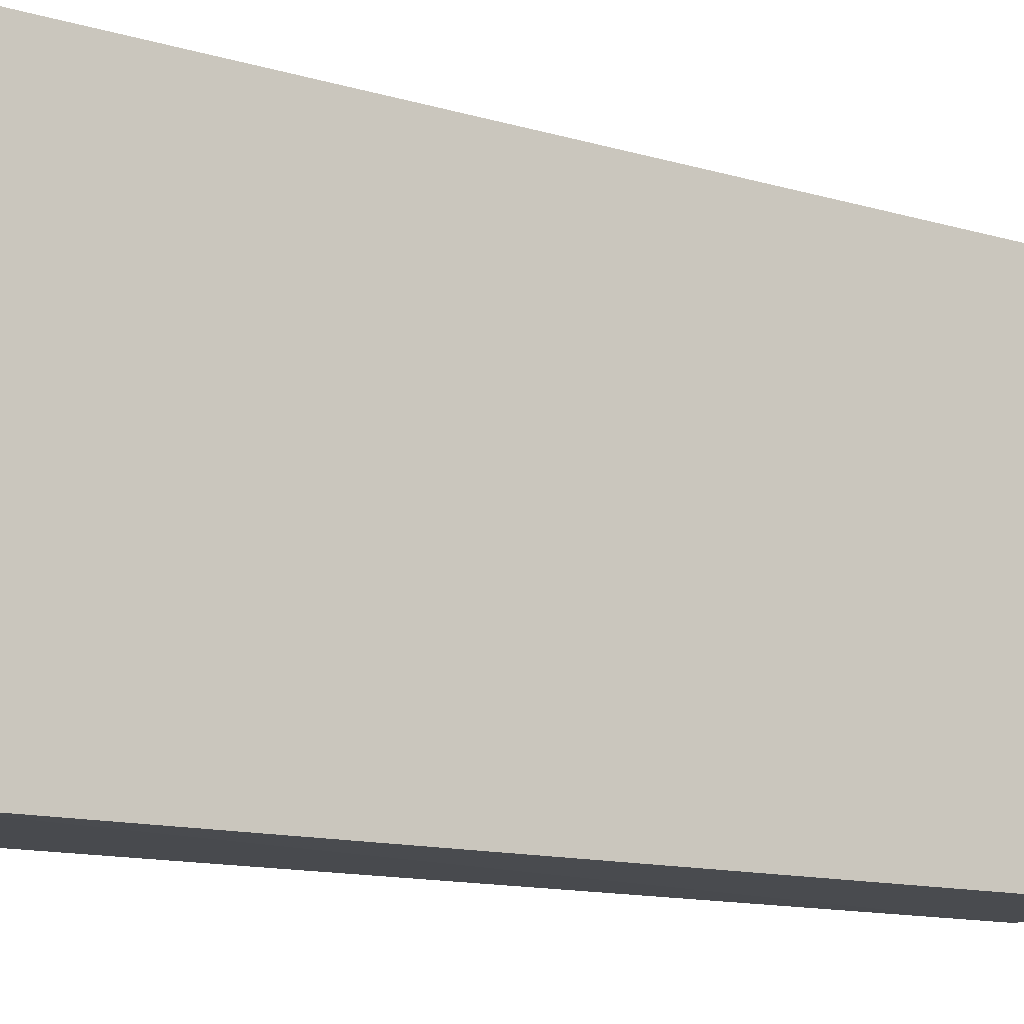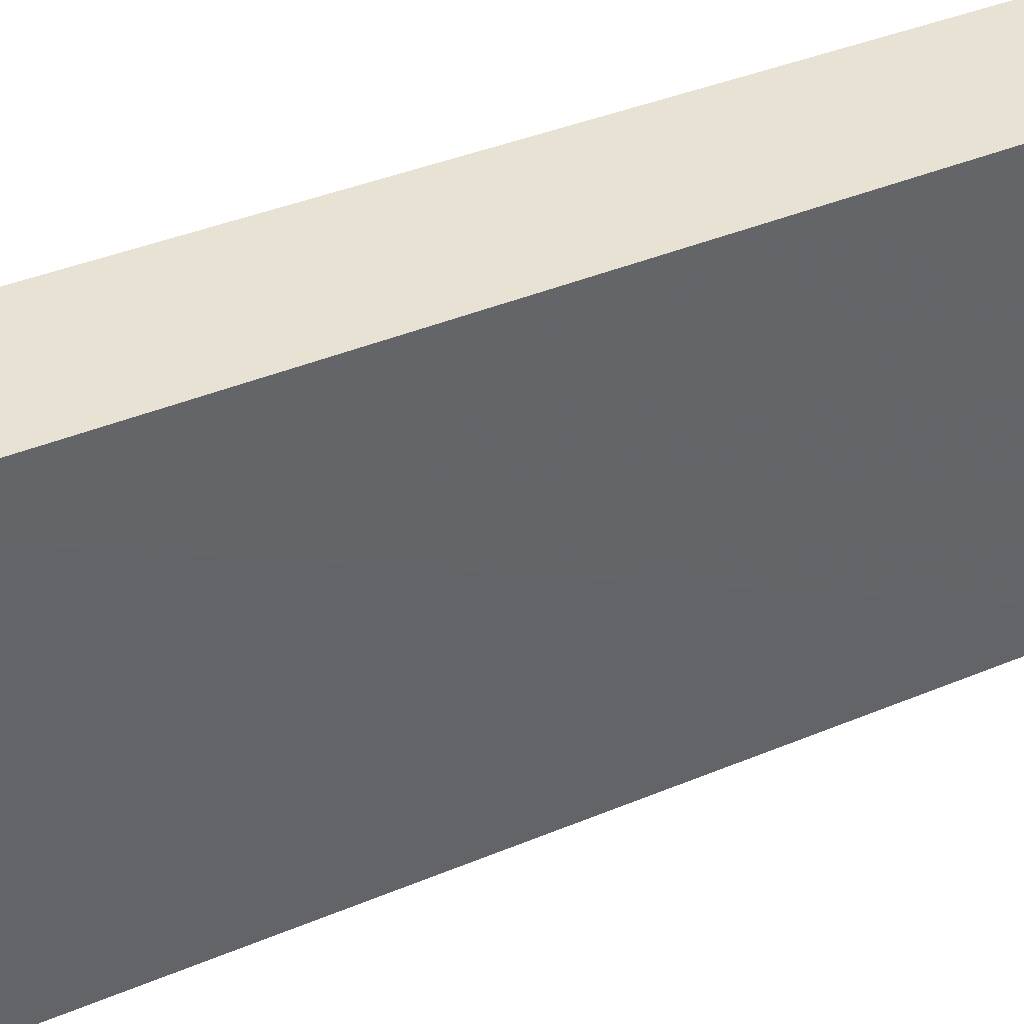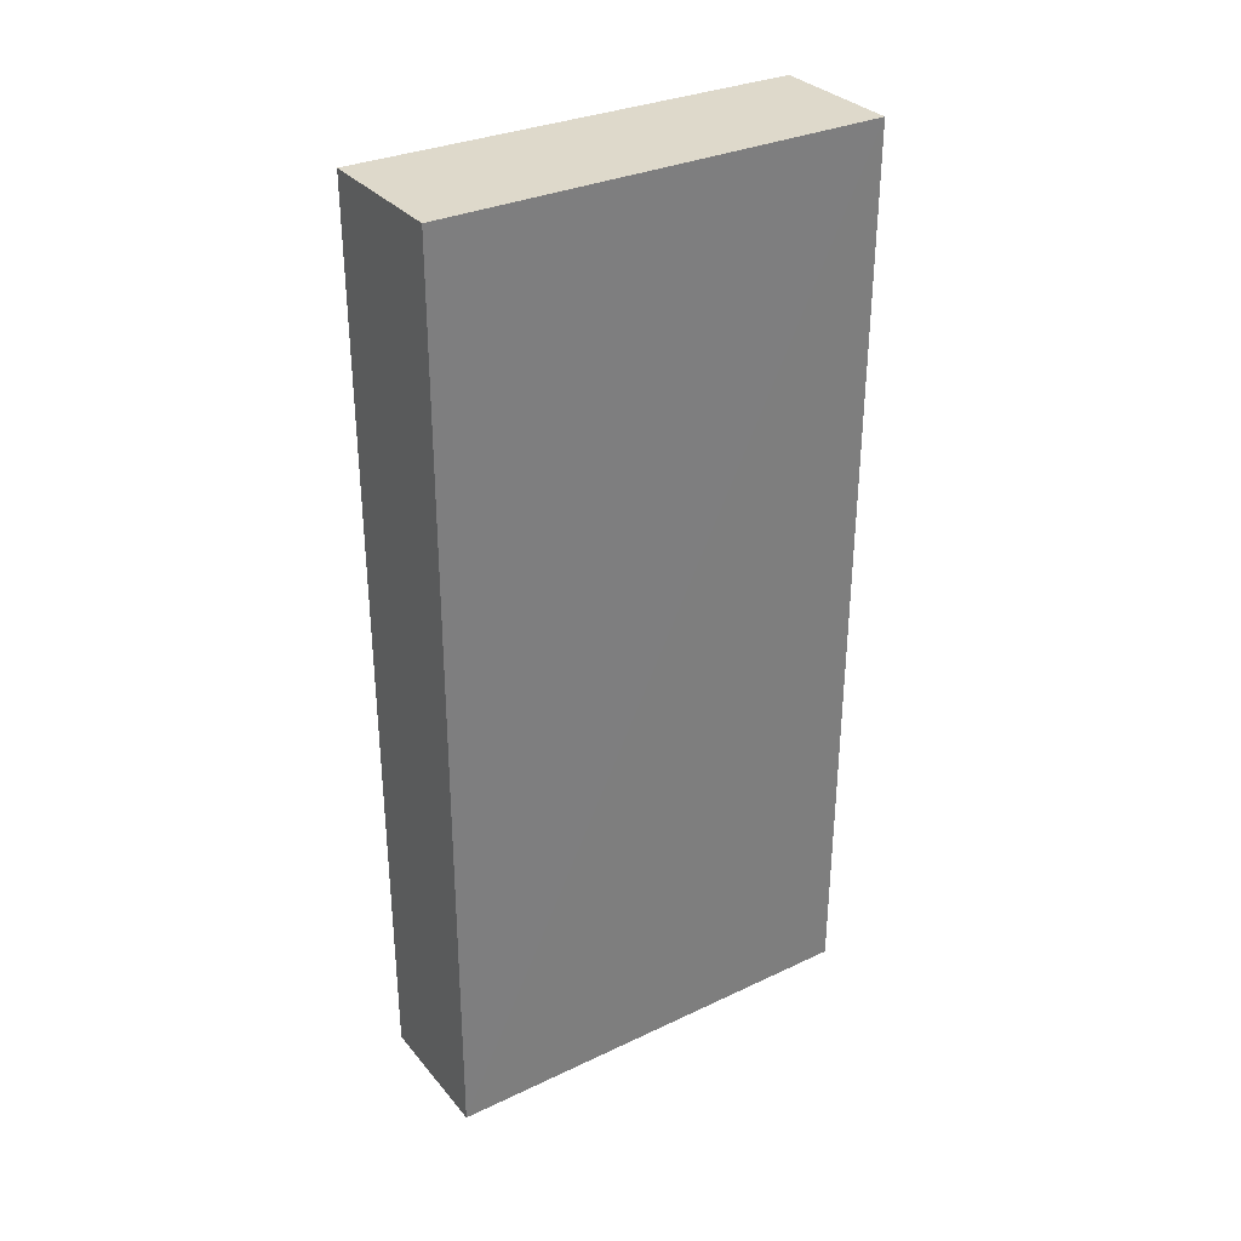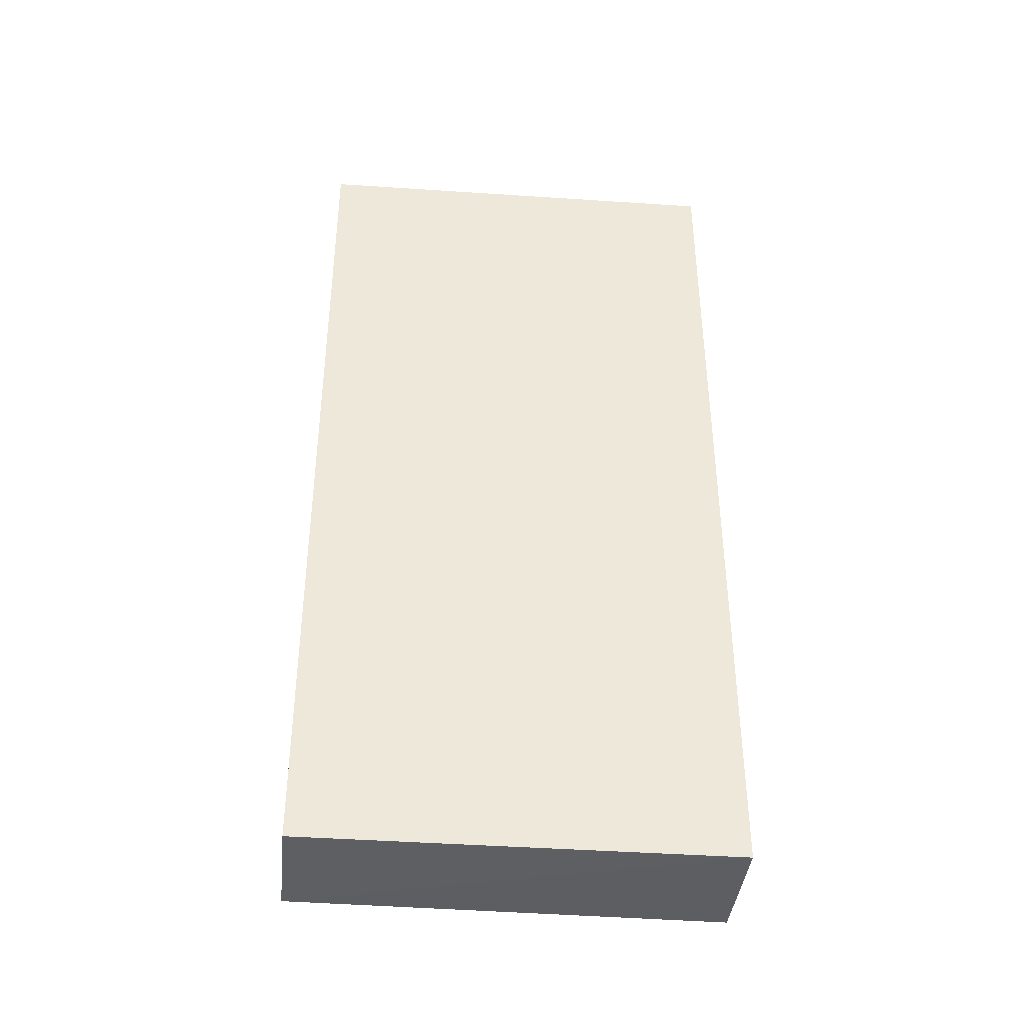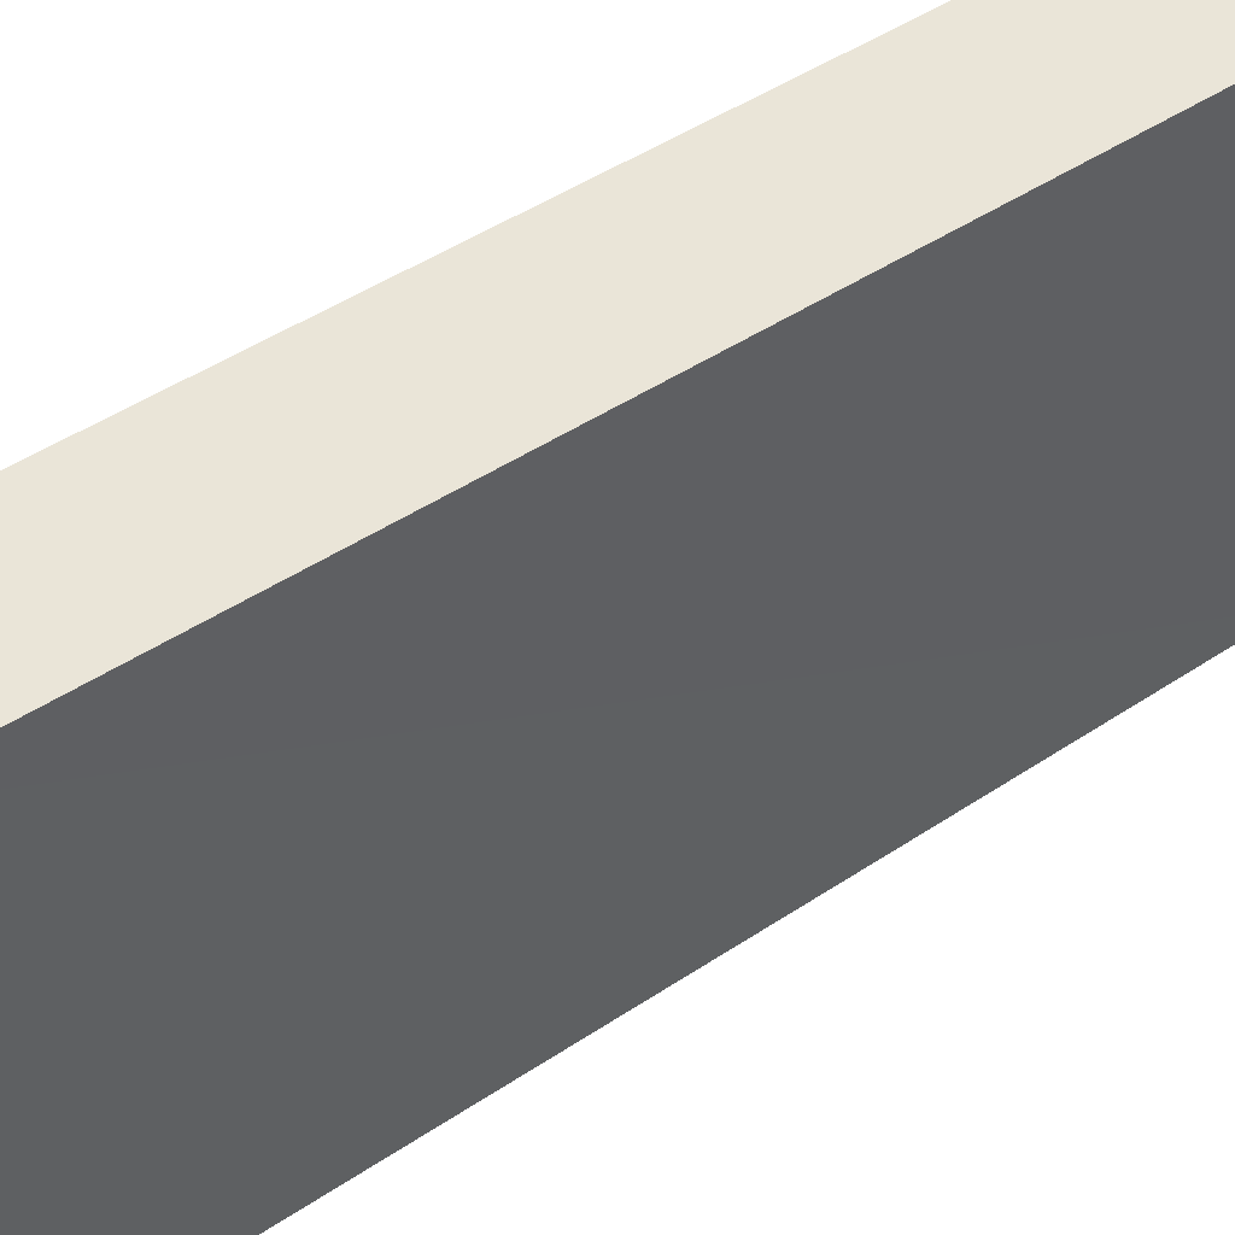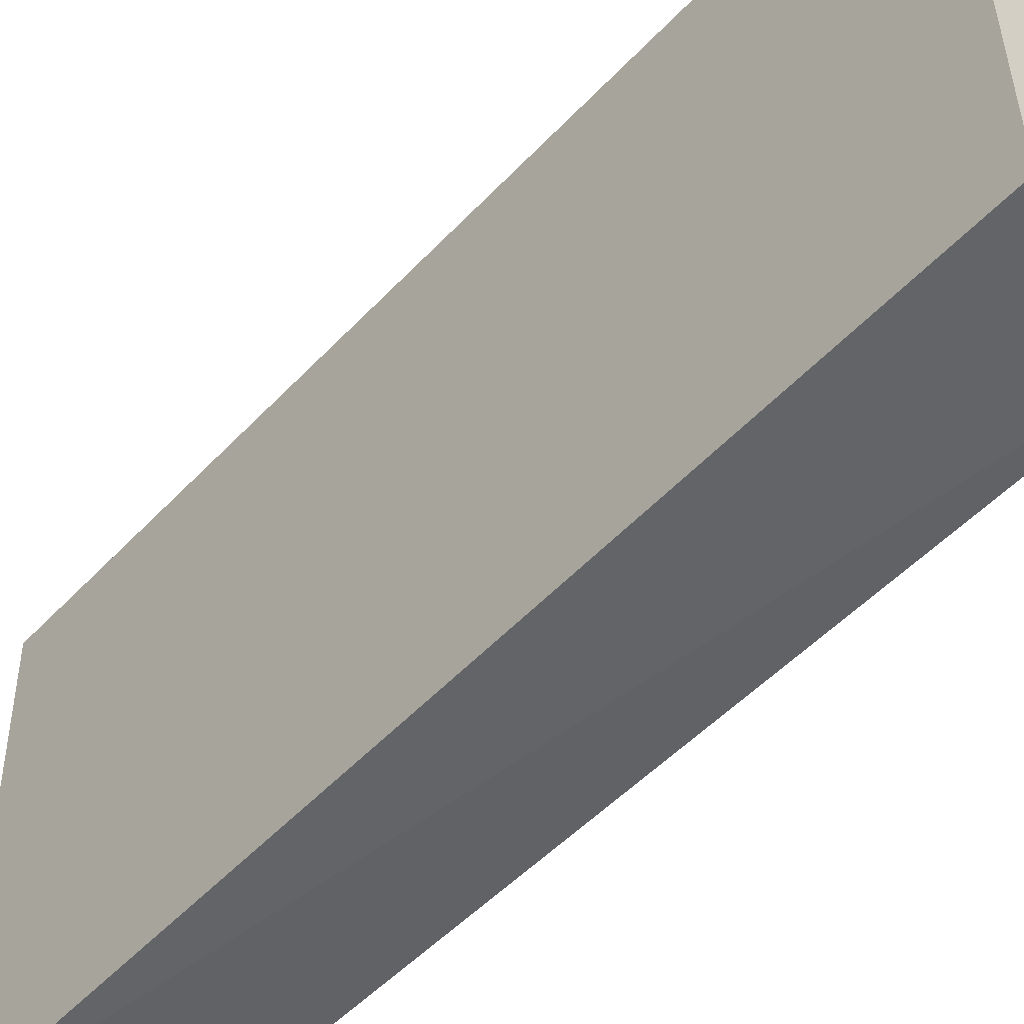
<metadata>
{"format":"obj","ext":"obj","renderer":"f3d","projection":"perspective","resolution":1024,"background":"white","views":[{"elev":-13.0,"azim":-123.9,"up":"+Z"},{"elev":40.9,"azim":-116.7,"up":"+Z"},{"elev":31.8,"azim":57.2,"up":"+Y"},{"elev":-39.3,"azim":-95.1,"up":"+Y"},{"elev":44.6,"azim":51.6,"up":"+Z"},{"elev":-51.4,"azim":138.4,"up":"+Z"}]}
</metadata>
<code>
v 0 -0.4017 -0.4025
v -0.0005596 -0.5414 -0.4025
v -0.0005566 -0.4017 -0.4699
v -0.02106 -0.4017 -0.4698
v -0.02154 -0.4017 -0.4025
v -0.001612 -0.5414 -0.4698
v -0.02072 -0.541 -0.4695
v -0.02107 -0.5414 -0.4025
f 1 2 3
f 1 3 4
f 5 2 1
f 5 1 4
f 6 3 2
f 6 4 3
f 7 5 4
f 7 4 6
f 8 7 6
f 8 6 2
f 8 2 5
f 8 5 7

</code>
